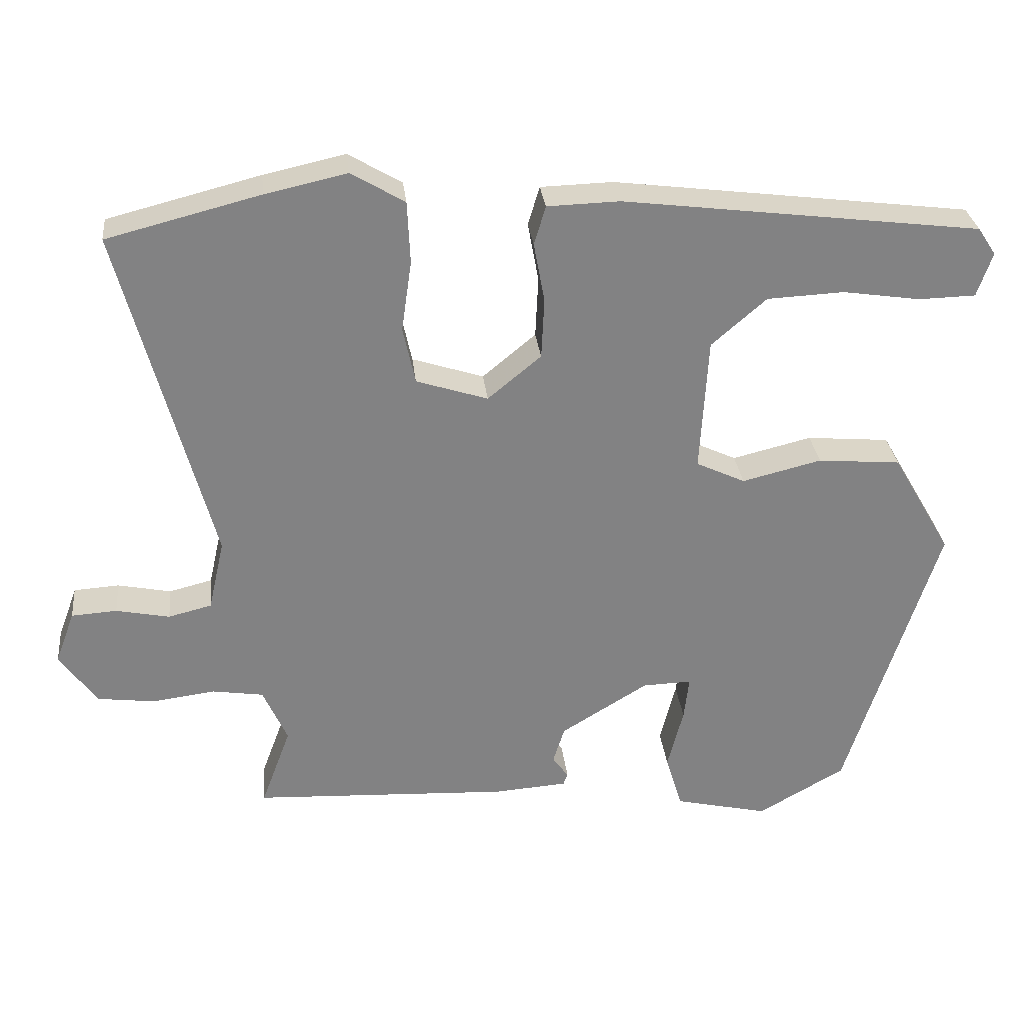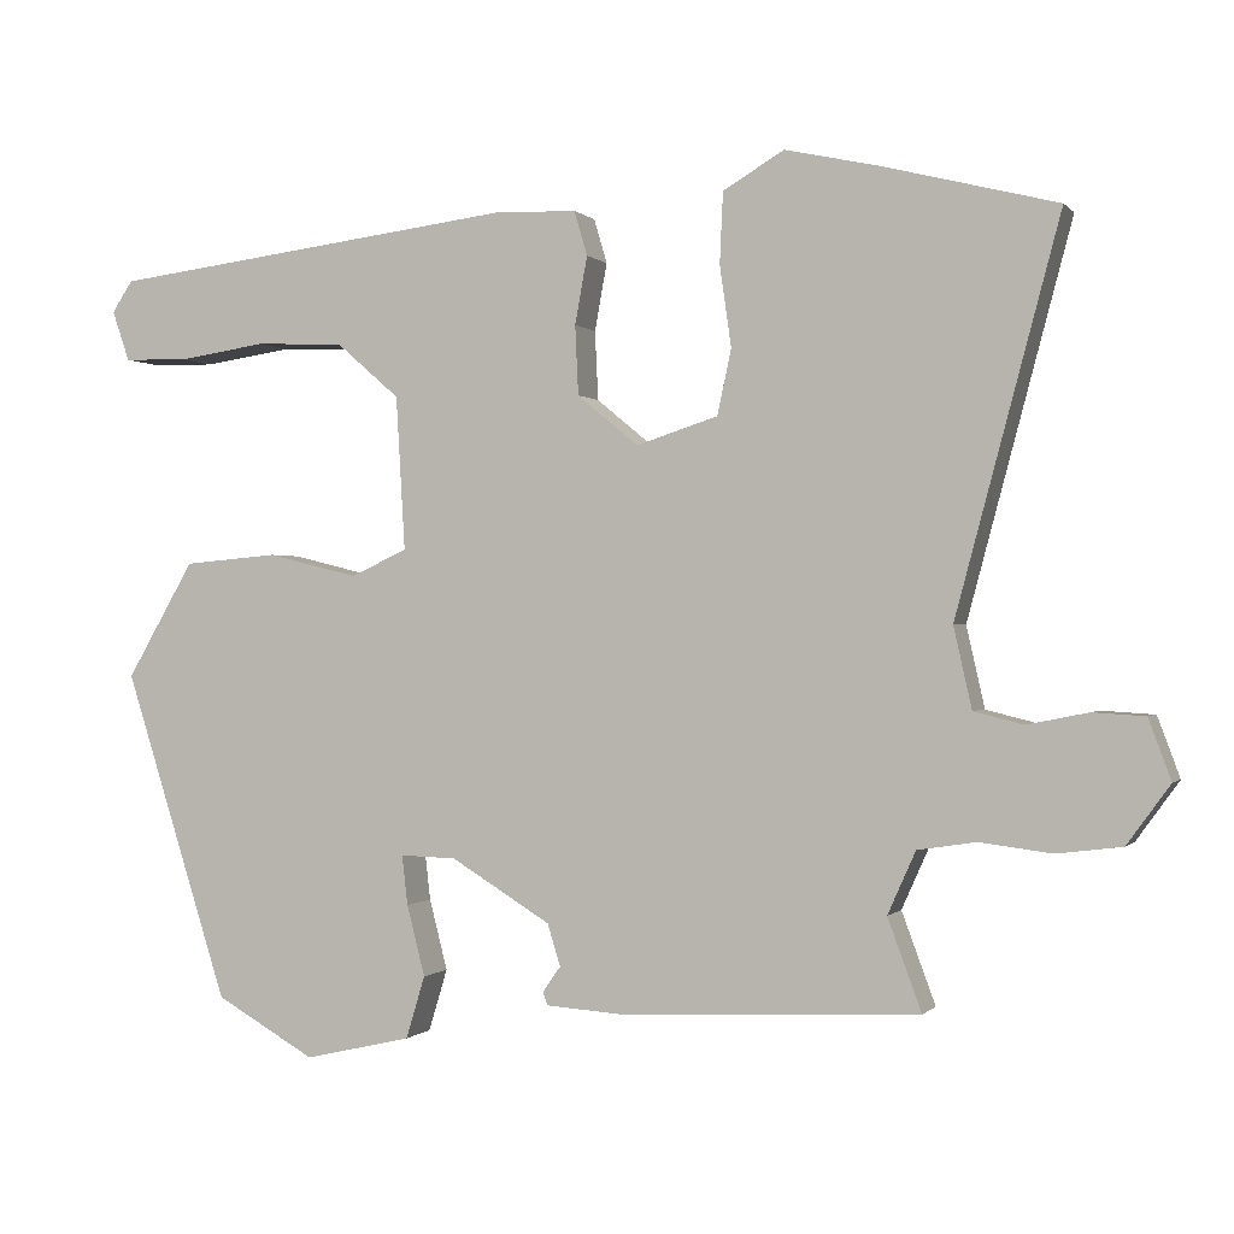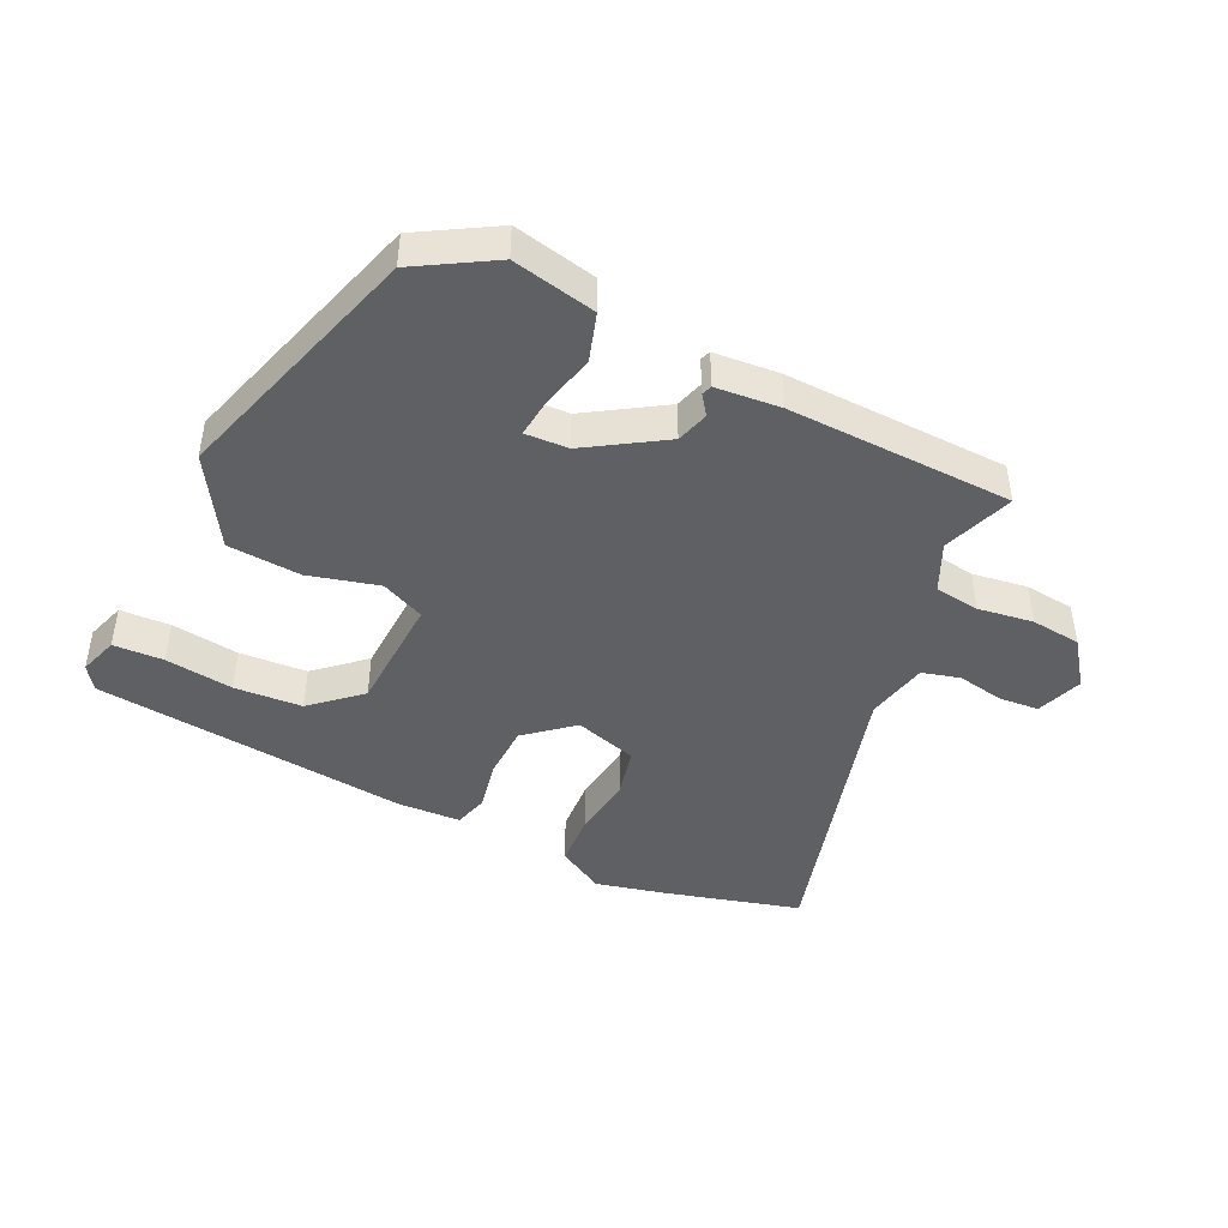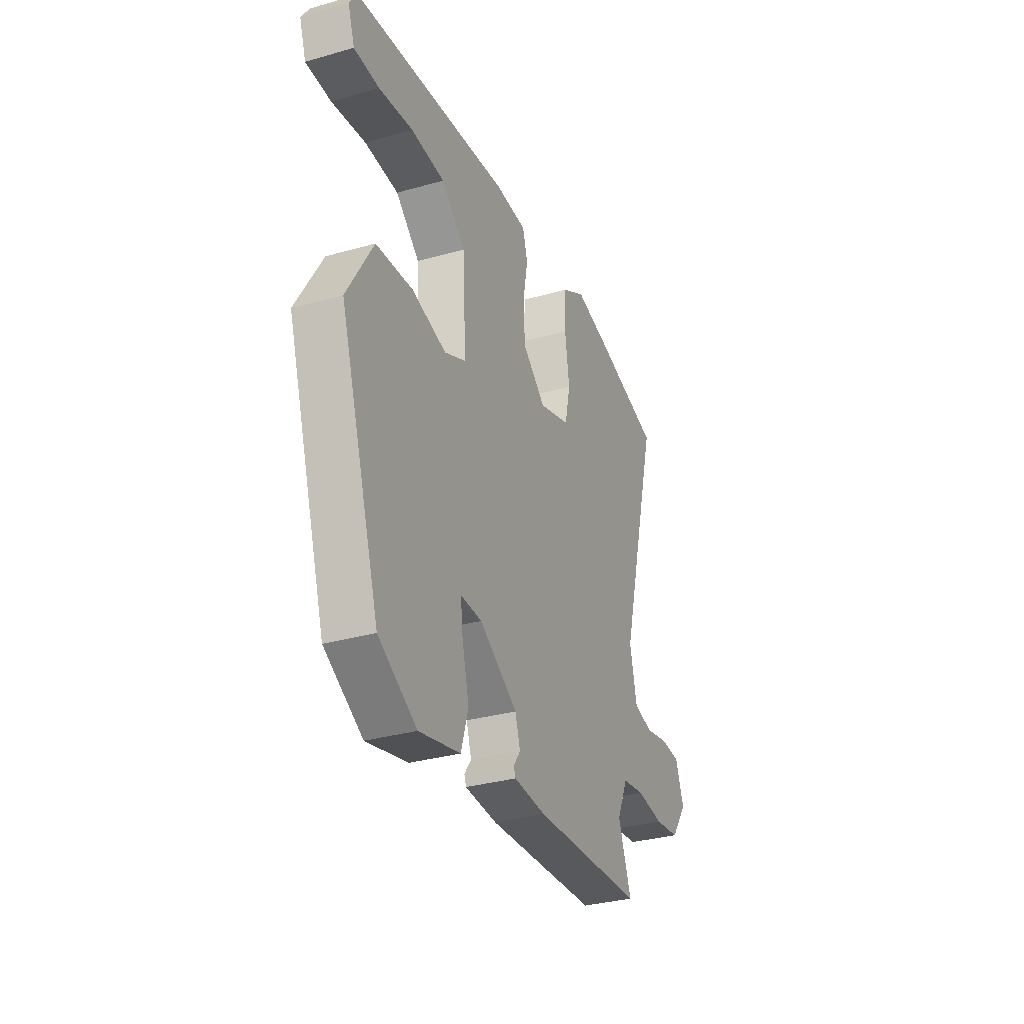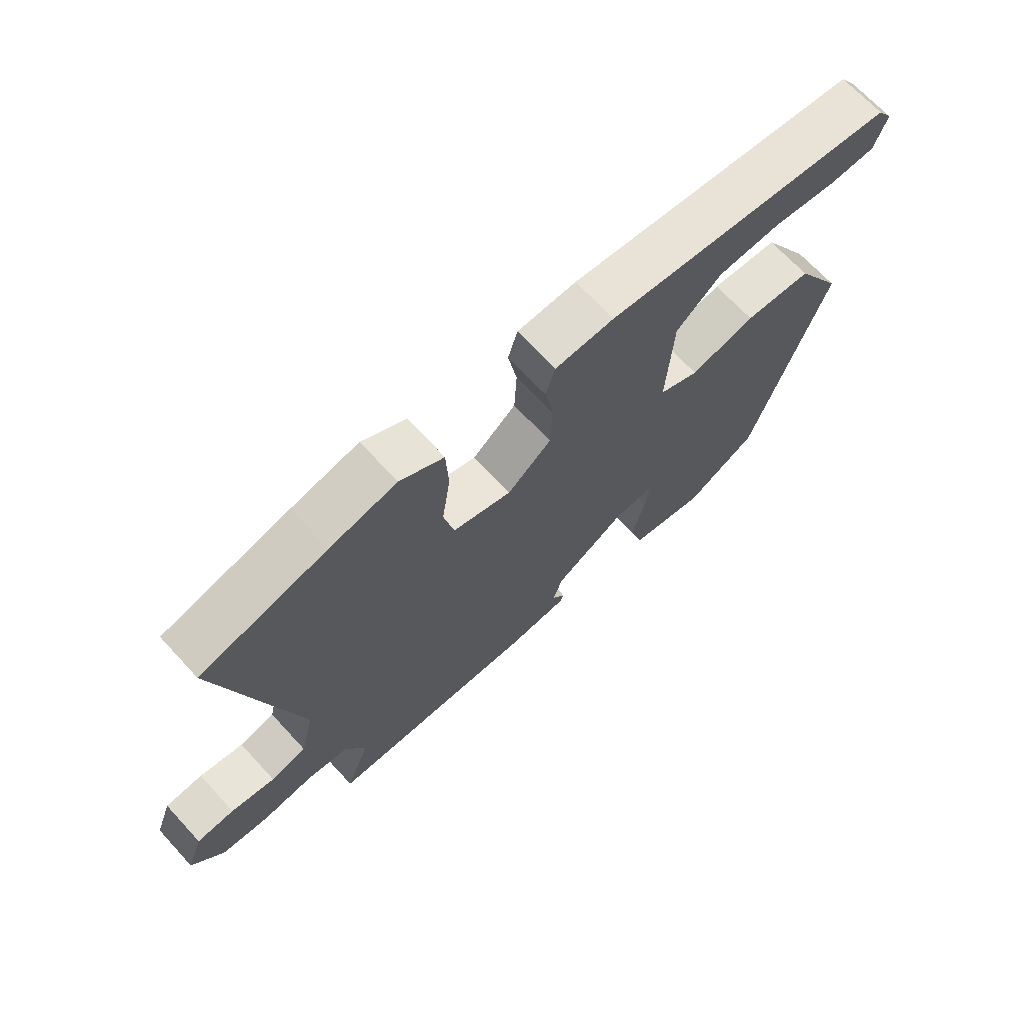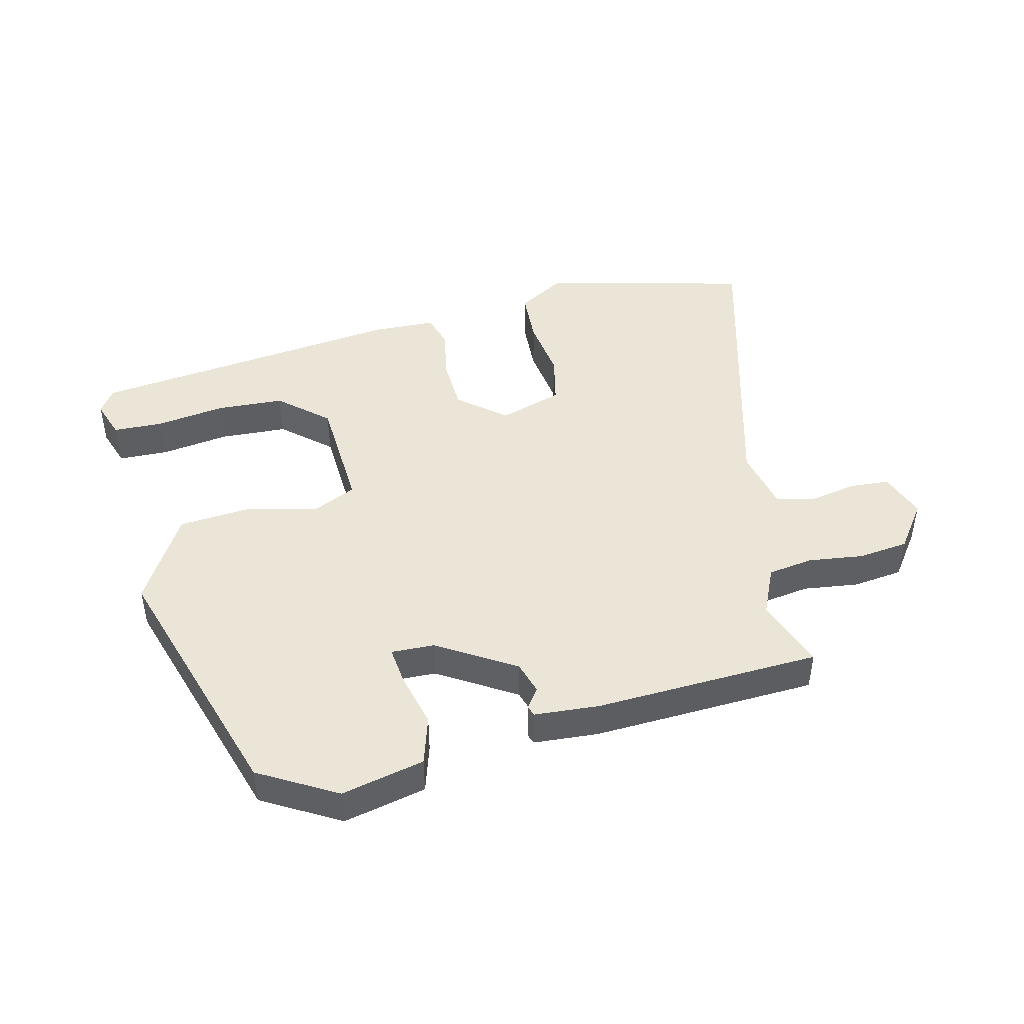
<metadata>
{"format":"obj","ext":"obj","renderer":"f3d","projection":"perspective","resolution":1024,"background":"white","views":[{"elev":29.6,"azim":-6.2,"up":"+Z"},{"elev":-0.3,"azim":-160.7,"up":"+Z"},{"elev":-44.3,"azim":155.3,"up":"+Y"},{"elev":-32.3,"azim":111.7,"up":"+Z"},{"elev":68.6,"azim":-42.7,"up":"+Z"},{"elev":45.7,"azim":166.6,"up":"+Y"}]}
</metadata>
<code>
v 0.523 0.07 0.422
v 0.548 0.07 0.384
v 0.527 0.07 0.323
v 0.448 0.07 0.321
v 0.341 0.07 0.337
v 0.234 0.07 0.332
v 0.158 0.07 0.266
v 0.147 0.07 0.08
v 0.215 0.07 0.048
v 0.325 0.07 0.075
v 0.44 0.07 0.065
v 0.522 0.07 -0.076
v 0.395 0.07 -0.475
v 0.274 0.07 -0.544
v 0.144 0.07 -0.514
v 0.121 0.07 -0.438
v 0.143 0.07 -0.352
v 0.15 0.07 -0.292
v 0.082 0.07 -0.294
v -0.039 0.07 -0.368
v -0.055 0.07 -0.419
v -0.033 0.07 -0.45
v -0.039 0.07 -0.466
v -0.141 0.07 -0.473
v -0.495 0.07 -0.456
v -0.454 0.07 -0.345
v -0.488 0.07 -0.269
v -0.559 0.07 -0.258
v -0.646 0.07 -0.269
v -0.725 0.07 -0.259
v -0.777 0.07 -0.187
v -0.75 0.07 -0.114
v -0.687 0.07 -0.11
v -0.613 0.07 -0.125
v -0.553 0.07 -0.11
v -0.531 0.07 -0.012
v -0.657 0.07 0.46
v -0.445 0.07 0.514
v -0.332 0.07 0.539
v -0.258 0.07 0.495
v -0.254 0.07 0.409
v -0.268 0.07 0.311
v -0.251 0.07 0.232
v -0.152 0.07 0.2
v -0.078 0.07 0.261
v -0.074 0.07 0.345
v -0.089 0.07 0.427
v -0.073 0.07 0.481
v 0.027 0.07 0.484
v 0.523 0 0.422
v 0.548 0 0.384
v 0.527 0 0.323
v 0.448 0 0.321
v 0.341 0 0.337
v 0.234 0 0.332
v 0.158 0 0.266
v 0.147 0 0.08
v 0.215 0 0.048
v 0.325 0 0.075
v 0.44 0 0.065
v 0.522 0 -0.076
v 0.395 0 -0.475
v 0.274 0 -0.544
v 0.144 0 -0.514
v 0.121 0 -0.438
v 0.143 0 -0.352
v 0.15 0 -0.292
v 0.082 0 -0.294
v -0.039 0 -0.368
v -0.055 0 -0.419
v -0.033 0 -0.45
v -0.039 0 -0.466
v -0.141 0 -0.473
v -0.495 0 -0.456
v -0.454 0 -0.345
v -0.488 0 -0.269
v -0.559 0 -0.258
v -0.646 0 -0.269
v -0.725 0 -0.259
v -0.777 0 -0.187
v -0.75 0 -0.114
v -0.687 0 -0.11
v -0.613 0 -0.125
v -0.553 0 -0.11
v -0.531 0 -0.012
v -0.657 0 0.46
v -0.445 0 0.514
v -0.332 0 0.539
v -0.258 0 0.495
v -0.254 0 0.409
v -0.268 0 0.311
v -0.251 0 0.232
v -0.152 0 0.2
v -0.078 0 0.261
v -0.074 0 0.345
v -0.089 0 0.427
v -0.073 0 0.481
v 0.027 0 0.484
f 49 1 2
f 48 49 2
f 47 48 2
f 46 47 2
f 40 41 42
f 39 40 42
f 38 39 42
f 37 38 42
f 36 37 42
f 35 36 42 43
f 32 33 34
f 31 32 34
f 30 31 34
f 29 30 34
f 28 29 34
f 27 28 34 35
f 35 43 44
f 27 35 44
f 26 27 44
f 24 25 26
f 23 24 26
f 22 23 26
f 21 22 26
f 15 16 17
f 14 15 17
f 13 14 17
f 12 13 17
f 11 12 17
f 10 11 17
f 9 10 17 18
f 8 9 18 19
f 2 3 4 5
f 2 5 6
f 46 2 6
f 45 46 6 7
f 44 45 7
f 26 44 7
f 21 26 7
f 20 21 7
f 7 8 19 20
f 51 50 98
f 51 98 97
f 51 97 96
f 51 96 95
f 91 90 89
f 91 89 88
f 91 88 87
f 91 87 86
f 91 86 85
f 92 91 85 84
f 83 82 81
f 83 81 80
f 83 80 79
f 83 79 78
f 83 78 77
f 84 83 77 76
f 93 92 84
f 93 84 76
f 93 76 75
f 75 74 73
f 75 73 72
f 75 72 71
f 75 71 70
f 66 65 64
f 66 64 63
f 66 63 62
f 66 62 61
f 66 61 60
f 66 60 59
f 67 66 59 58
f 68 67 58 57
f 54 53 52 51
f 55 54 51
f 55 51 95
f 56 55 95 94
f 56 94 93
f 56 93 75
f 56 75 70
f 56 70 69
f 69 68 57 56
f 1 50 51 2
f 2 51 52 3
f 3 52 53 4
f 4 53 54 5
f 5 54 55 6
f 6 55 56 7
f 7 56 57 8
f 8 57 58 9
f 9 58 59 10
f 10 59 60 11
f 11 60 61 12
f 12 61 62 13
f 13 62 63 14
f 14 63 64 15
f 15 64 65 16
f 16 65 66 17
f 17 66 67 18
f 18 67 68 19
f 19 68 69 20
f 20 69 70 21
f 21 70 71 22
f 22 71 72 23
f 23 72 73 24
f 24 73 74 25
f 25 74 75 26
f 26 75 76 27
f 27 76 77 28
f 28 77 78 29
f 29 78 79 30
f 30 79 80 31
f 31 80 81 32
f 32 81 82 33
f 33 82 83 34
f 34 83 84 35
f 35 84 85 36
f 36 85 86 37
f 37 86 87 38
f 38 87 88 39
f 39 88 89 40
f 40 89 90 41
f 41 90 91 42
f 42 91 92 43
f 43 92 93 44
f 44 93 94 45
f 45 94 95 46
f 46 95 96 47
f 47 96 97 48
f 48 97 98 49
f 49 98 50 1

</code>
